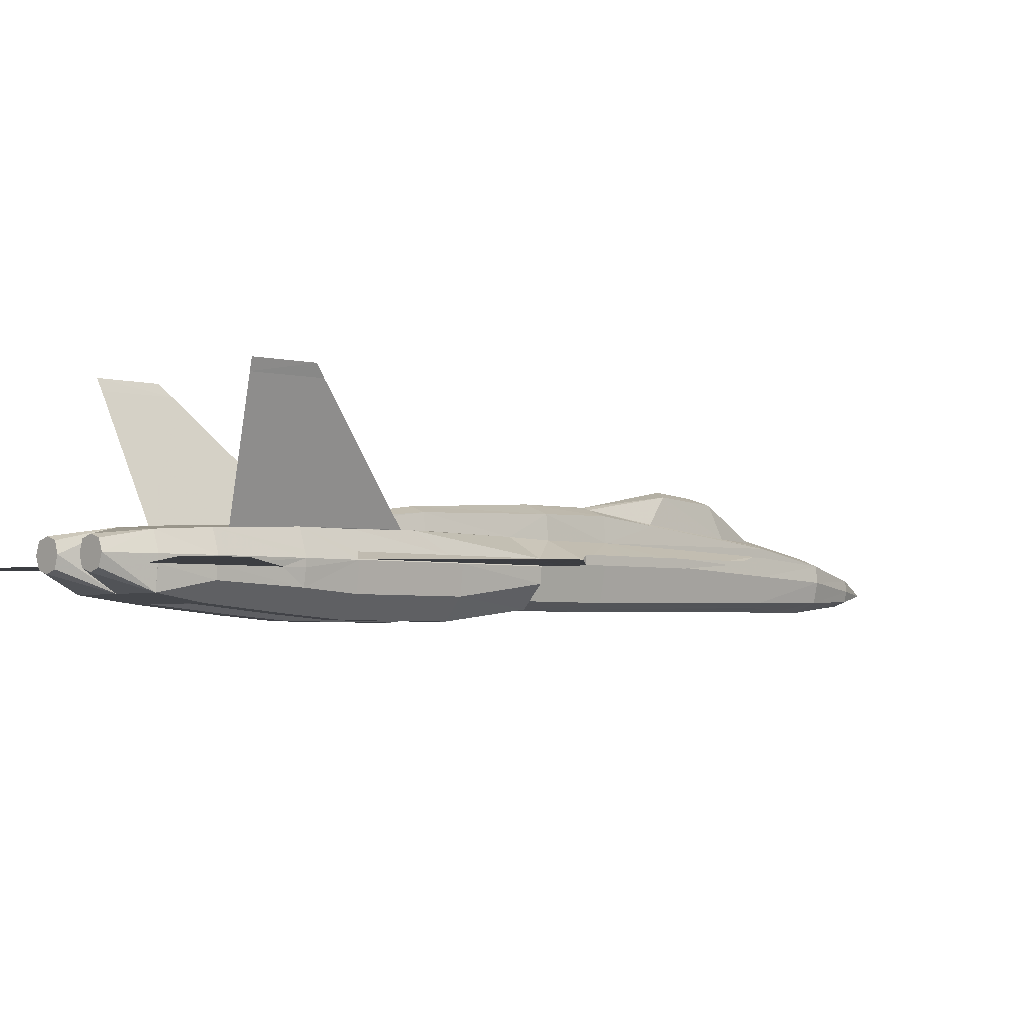
<metadata>
{"format":"obj","ext":"obj","renderer":"f3d","projection":"perspective","resolution":1024,"background":"white","views":[{"elev":-3.4,"azim":46.3,"up":"+Y"}]}
</metadata>
<code>
v -0.01749 -0.01465 -0.6091
v -0.03298 -0.006596 -0.5416
v -0.0305 0.01076 -0.5422
v -0.03298 -0.002257 -0.4542
v -0.0305 0.01757 -0.4548
v -0.03298 0.009516 -0.2206
v -0.03174 0.02501 -0.2212
v -0.01501 -0.0258 -0.6091
v -0.02802 -0.02766 -0.5416
v -0.001373 -0.03014 -0.6091
v -0.001373 -0.0382 -0.5416
v -0.0274 -0.02952 -0.4542
v -0.001373 -0.0382 -0.5069
v -0.01563 -0.03386 -0.4542
v -0.0243 -0.03324 -0.2206
v -0.1185 -0.002878 0.03904
v -0.1321 -0.003497 0.04152
v -0.134 -0.003497 -0.04771
v -0.001373 -0.01837 -0.6488
v -0.01563 -0.003497 -0.6097
v -0.001373 0.00146 -0.6091
v -0.1898 -0.005356 -0.01363
v -0.1978 -0.005356 0.06135
v -0.1885 -0.005356 0.06011
v -0.1904 -0.005356 -0.02541
v -0.2052 -0.005975 -0.02045
v -0.2009 -0.005975 0.04833
v -0.2065 -0.005975 0.06259
v -0.2121 -0.005975 -0.01735
v -0.2368 -0.006596 -0.008055
v -0.2325 -0.006596 0.03098
v -0.2412 -0.007215 0.03284
v -0.2437 -0.007215 0.06568
v -0.2517 -0.007215 0.06692
v -0.243 -0.007215 -0.005576
v -0.2598 -0.007215 0.00124
v -0.2728 -0.007835 0.05701
v -0.2684 -0.007835 0.004338
v -0.2852 -0.008454 0.01239
v -0.2994 -0.008454 0.04152
v -0.2976 -0.008454 0.07312
v -0.2759 -0.007835 0.07002
v -0.3044 -0.009073 0.01921
v -0.31 -0.009073 0.02169
v -0.3044 -0.009073 0.04028
v -0.3044 -0.009073 0.07374
v -0.3304 -0.009694 0.1332
v -0.08875 -0.002257 0.01797
v -0.08875 -0.002257 0.1283
v -0.08875 -0.002257 0.1438
v -0.3087 -0.009073 0.04338
v -0.3149 -0.009073 0.02293
v -0.3304 -0.009694 0.008676
v -0.08875 -0.002257 -0.09357
v -0.1117 -0.002878 -0.05701
v -0.1222 -0.003497 -0.05205
v 0.3023 -0.009073 0.06754
v 0.3035 -0.009073 0.01983
v 0.2942 -0.008454 0.01673
v -0.06334 0.02501 0.1878
v -0.07016 0.005178 0.1878
v -0.07264 -0.002257 0.1878
v -0.07264 -0.002257 0.1283
v -0.07016 0.005178 0.1283
v -0.06334 0.02501 0.1283
v 0.2403 -0.007215 0.06754
v 0.2403 -0.007215 0.009295
v 0.2248 -0.006596 0.0663
v -0.07016 0.005178 0.01983
v -0.06334 0.02625 0.05577
v -0.06334 0.02625 0.0725
v -0.0243 -0.03324 -0.1413
v -0.03298 0.009516 -0.1413
v -0.00819 -0.03944 -0.2206
v -0.06892 -0.032 0.005577
v -0.06892 -0.032 0.1283
v -0.04909 -0.05431 0.005577
v -0.04909 -0.05431 0.1283
v -0.06954 -0.02766 0.1878
v -0.07201 -0.01031 0.1878
v -0.04909 -0.04997 0.1878
v -0.07016 -0.01031 0.2113
v -0.06768 -0.01031 0.2788
v -0.04909 -0.04192 0.2788
v -0.06644 -0.02333 0.2788
v -0.02926 -0.05431 0.005577
v -0.02926 -0.05431 0.1283
v -0.02926 -0.04997 0.1878
v -0.02926 -0.04192 0.2788
v -0.0243 -0.03324 -0.09481
v -0.03298 0.009516 -0.09357
v -0.005712 -0.04068 -0.1413
v -0.01377 -0.03758 0.1878
v -0.001373 -0.04192 0.2788
v -0.001373 -0.04192 0.1878
v -0.01067 -0.0382 0.1283
v -0.001373 -0.04192 0.1283
v -0.01067 -0.0382 0.006197
v -0.03298 0.02501 -0.1413
v -0.07264 -0.002257 -0.09357
v -0.0714 -0.01837 -0.09357
v -0.04909 -0.04192 -0.09357
v -0.03484 -0.04192 -0.09357
v -0.004472 -0.0413 -0.09357
v -0.003852 -0.0413 -0.0694
v -0.001373 -0.04192 0.005577
v -0.0212 0.02935 0.005577
v -0.02926 0.02687 -0.09357
v -0.07016 0.005178 -0.09357
v -0.07264 -0.002257 0.005577
v 0.2229 -0.006596 -0.01177
v 0.2223 -0.006596 0.05143
v 0.2384 -0.007215 -0.005576
v 0.2155 -0.005975 0.06568
v 0.2167 -0.005975 -0.01425
v 0.2031 -0.005975 -0.01921
v 0.1975 -0.005975 0.02665
v 0.1932 -0.005356 0.02541
v 0.1882 -0.005356 0.06197
v 0.1796 -0.005356 0.06073
v 0.1938 -0.005356 -0.02355
v 0.1858 -0.005356 -0.02664
v 0.1616 -0.004736 0.06011
v 0.1319 -0.003497 0.05639
v 0.1325 -0.003497 0.007437
v 0.1777 -0.005356 -0.02974
v 0.1641 -0.004736 -0.0347
v 0.1672 -0.004736 0.0409
v 0.1399 -0.004117 -0.04523
v 0.117 -0.003497 -0.05329
v 0.1275 -0.003497 -0.007436
v 0.086 -0.002257 0.1438
v 0.1226 -0.003497 0.05577
v -0.05714 -0.03448 0.334
v -0.06892 -0.002257 0.2788
v -0.06086 -0.002257 0.334
v -0.06086 0.02129 0.2788
v 0.3109 -0.009073 0.02293
v 0.3097 -0.009073 0.07622
v 0.3277 -0.009694 0.1332
v 0.1219 -0.003497 0.003719
v 0.1077 -0.002878 -0.05701
v 0.086 -0.002257 -0.09357
v 0.3277 -0.009694 0.008676
v 0.01288 -0.03386 -0.4542
v 0.02465 -0.02952 -0.4542
v 0.02155 -0.03324 -0.2206
v 0.0104 0.02873 0.1283
v 0.05873 0.02501 0.1283
v 0.06059 0.02625 0.0725
v 0.006682 0.02873 0.1878
v 0.05749 0.02501 0.1878
v 0.001725 0.02501 0.2788
v 0.05316 0.02129 0.2788
v 0.0544 0.02191 0.259
v 0.02031 0.02935 -0.4555
v 0.007301 0.03368 -0.4548
v 0.02217 0.03492 -0.3991
v 0.02713 0.02687 -0.4561
v 0.02775 0.01076 -0.5422
v 0.01536 0.01571 -0.5422
v 0.06059 0.02501 0.1878
v 0.06059 0.02501 0.1283
v -0.06148 0.02501 0.1283
v 0.05749 -0.01031 0.334
v 0.0544 -0.03448 0.334
v 0.06369 -0.02333 0.2788
v 0.3038 -0.00895 -0.001425
v -0.0181 0.01571 -0.5422
v -0.02988 0.02687 -0.4561
v -0.02492 0.03492 -0.3991
v -0.01005 0.03368 -0.4548
v -0.02306 0.02935 -0.4555
v 0.05068 0.01819 0.334
v 0.05811 -0.002257 0.334
v 0.06617 -0.002257 0.2788
v -0.00943 0.02873 0.1878
v -0.06024 0.02501 0.1878
v -0.05714 0.02191 0.259
v -0.01315 0.02873 0.1283
v 0.06493 -0.01031 0.2788
v -0.001373 -0.03448 0.334
v 0.02651 -0.04192 0.2788
v 0.04634 -0.04192 0.2788
v 0.06741 0.005178 -0.09357
v 0.06059 0.02625 0.05577
v 0.06741 0.005178 0.01983
v 0.01288 -0.003497 -0.6097
v 0.03023 -0.006596 -0.5416
v 0.02775 0.01757 -0.4548
v 0.02775 0.01819 -0.4424
v 0.02899 0.02501 -0.2212
v 0.01474 -0.01465 -0.6091
v 0.02527 -0.02766 -0.5416
v 0.01226 -0.0258 -0.6091
v 0.03023 -0.002257 -0.4542
v 0.03023 0.009516 -0.2206
v 0.06741 0.005178 0.1283
v 0.06989 -0.002257 0.1283
v 0.06989 -0.002257 0.005577
v 0.03023 0.009516 -0.09357
v 0.02651 0.02687 -0.09357
v 0.03023 0.009516 -0.1413
v 0.03023 0.02501 -0.1413
v 0.06989 -0.002257 -0.09357
v 0.01846 0.02935 0.005577
v 0.007922 -0.0382 0.006197
v 0.001105 -0.0413 -0.0694
v 0.001725 -0.0413 -0.09357
v 0.05811 0.02129 0.2788
v 0.06989 -0.002257 0.1878
v 0.02651 -0.05431 0.005577
v 0.02155 -0.03324 -0.09481
v 0.06741 0.005178 0.1878
v 0.04634 -0.05431 0.005577
v 0.03209 -0.04192 -0.09357
v 0.02155 -0.03324 -0.1413
v 0.002964 -0.04068 -0.1413
v 0.005443 -0.03944 -0.2206
v 0.06617 -0.032 0.1283
v 0.06617 -0.032 0.005577
v 0.04634 -0.05431 0.1283
v 0.06927 -0.01031 0.1878
v 0.06679 -0.02766 0.1878
v 0.04634 -0.04997 0.1878
v 0.02651 -0.05431 0.1283
v 0.02651 -0.04997 0.1878
v 0.01102 -0.03758 0.1878
v 0.007922 -0.0382 0.1283
v 0.06865 -0.01837 -0.09357
v 0.04634 -0.04192 -0.09357
v 0.086 -0.002257 0.01797
v 0.1433 -0.003993 -0.06934
v 0.1362 -0.003806 0.1416
v 0.2006 -0.00579 -0.04511
v 0.1864 -0.005356 0.1394
v 0.2369 -0.006905 -0.02968
v 0.2311 -0.00672 0.1374
v 0.2736 -0.008021 -0.01419
v 0.2711 -0.007959 0.1357
v 0.1703 -0.004736 0.06073
v 0.2025 -0.005975 0.06383
v 0.2099 -0.005975 0.06507
v 0.2477 -0.007215 0.06816
v 0.2576 -0.007835 0.06878
v 0.2781 -0.008454 0.07312
v 0.3051 -0.009011 0.1342
v 0.2868 -0.008454 0.07374
v 0.2849 -0.008454 0.01301
v 0.2769 -0.007835 0.009295
v 0.2576 -0.007835 0.00186
v 0.2465 -0.007215 -0.002478
v 0.1554 -0.004117 -0.03842
v 0.1486 -0.004117 -0.0409
v -0.172 -0.004798 0.1401
v -0.2105 -0.005975 -0.04207
v -0.1497 -0.004117 -0.06779
v -0.2178 -0.006223 0.1381
v -0.2512 -0.007277 -0.02485
v -0.2531 -0.007339 0.1366
v -0.281 -0.008145 -0.01221
v -0.2872 -0.008392 0.1351
v -0.3102 -0.009073 0.0001242
v -0.1427 -0.004117 -0.044
v -0.1544 -0.004117 -0.03966
v -0.1736 -0.004736 -0.03222
v -0.1836 -0.005356 -0.0285
v -0.2932 -0.008454 0.01549
v -0.2988 -0.008454 0.01673
v -0.1086 -0.002878 0.05081
v -0.1427 -0.004117 0.05515
v -0.1489 -0.004117 0.05577
v -0.1304 -0.003559 0.142
v -0.1699 -0.004736 0.05763
v -0.1805 -0.005356 0.05887
v -0.2139 -0.005975 0.06321
v -0.2226 -0.006596 0.06383
v -0.2666 -0.007835 0.06878
v -0.001373 0.02129 -0.5416
v -0.001373 0.0374 -0.4542
v -0.004472 0.02501 0.2788
v -0.0559 0.02129 0.2788
v -0.05343 0.01819 0.334
v 0.06741 -0.01031 0.2113
v -0.001373 0.02129 0.334
v -0.0305 0.01819 -0.4424
v 0.2576 -0.007835 0.03904
v 0.257 -0.007215 0.01115
v 0.2688 -0.007835 0.02974
v 0.2694 -0.007835 0.01611
v 0.2775 -0.007835 0.06383
v 0.2756 -0.007835 0.0409
v 0.2638 -0.007835 0.04957
v 0.2638 -0.007835 0.06259
v -0.173 -0.004736 -0.02169
v -0.16 -0.004736 -0.006816
v -0.1724 -0.004736 0.01301
v -0.1606 -0.004736 -0.02726
v -0.1532 -0.004117 -0.001239
v -0.1643 -0.004736 0.01859
v -0.1495 -0.004117 0.044
v -0.1637 -0.004736 0.04648
v -0.001373 0.02501 0.2788
v -0.354 -0.01465 0.132
v -0.3502 -0.01031 0.132
v -0.354 -0.006596 0.132
v -0.354 -0.01465 0.01735
v -0.3502 -0.01031 0.01735
v -0.354 -0.01031 -0.03842
v -0.354 -0.006596 0.01735
v -0.00757 0.02935 0.1283
v -0.001373 0.02935 0.1878
v -0.001373 -0.03882 -0.4542
v -0.001373 -0.04192 -0.2206
v -0.001373 -0.04192 -0.1413
v -0.001373 -0.04192 -0.09357
v 0.3512 -0.006596 0.132
v 0.3475 -0.01031 0.132
v 0.3512 -0.01465 0.132
v 0.3475 -0.01031 0.01735
v 0.3512 -0.01465 0.01735
v 0.3512 -0.006596 0.01735
v 0.3512 -0.01031 -0.03842
v 0.006062 0.05847 -0.2206
v 0.02527 0.05165 -0.2218
v 0.02589 0.04422 -0.2919
v -0.001373 0.05289 0.005577
v -0.01872 0.0467 0.005577
v -0.001373 0.06095 -0.1413
v -0.02988 0.05041 -0.1419
v -0.02802 0.05165 -0.2218
v -0.02492 0.04608 -0.2919
v -0.02864 0.04422 -0.2919
v 0.02713 0.05041 -0.1419
v 0.01598 0.0467 0.005577
v 0.004823 0.02935 0.1283
v 0.02651 0.03306 -0.3978
v -0.02926 0.03306 -0.3978
v -0.001373 0.06095 -0.2206
v -0.008809 0.05847 -0.2206
v 0.293 -0.008454 0.06568
v -0.04909 -0.002257 0.3817
v -0.06024 -0.01031 0.334
v -0.03298 -0.01837 0.3817
v -0.01749 -0.002257 0.3817
v -0.0212 -0.01465 0.3817
v -0.04475 -0.01465 0.3817
v -0.04475 0.009516 0.3817
v -0.03298 0.01323 0.3817
v -0.0212 0.009516 0.3817
v 0.01474 -0.002257 0.3817
v 0.03023 0.01323 0.3817
v 0.01846 0.009516 0.3817
v 0.042 0.009516 0.3817
v 0.04634 -0.002257 0.3817
v 0.042 -0.01465 0.3817
v 0.03023 -0.01837 0.3817
v 0.01846 -0.01465 0.3817
v -0.001373 0.08078 -0.3278
v 0.01846 0.07458 -0.3148
v 0.01846 0.069 -0.383
v 0.02217 0.04608 -0.2919
v -0.001373 0.07644 -0.3749
v -0.0212 0.069 -0.383
v -0.0212 0.07458 -0.3148
v -0.08441 0.003319 -0.1413
v -0.07697 0.005178 -0.2125
v 0.086 -0.002257 0.1283
v 0.08166 0.003319 -0.1413
v 0.07423 0.005178 -0.2125
v 0.04634 0.012 -0.3836
v 0.05811 0.01014 -0.2838
v 0.04014 0.01323 -0.4146
v -0.1092 0.1483 0.1989
v -0.1073 0.1483 0.277
v -0.1798 -0.01031 0.3253
v -0.06458 -0.01031 0.3464
v -0.1798 -0.01031 0.4015
v 0.1771 -0.01031 0.3253
v 0.06183 -0.01031 0.3464
v 0.1771 -0.01031 0.4015
v 0.1064 0.1483 0.1989
v 0.1046 0.1483 0.277
v -0.04909 0.012 -0.3836
v -0.06086 0.01014 -0.2838
v -0.04289 0.01323 -0.4146
v -0.1953 -0.01031 0.4015
v -0.2034 -0.01031 0.3898
v -0.2034 -0.01031 0.3501
v -0.1123 0.1601 0.2788
v -0.1142 0.1601 0.2113
v 0.1095 0.1601 0.2788
v 0.1114 0.1601 0.2113
v 0.1926 -0.01031 0.4015
v 0.2006 -0.01031 0.3898
v 0.2006 -0.01031 0.3501
f 1 2 3
f 2 4 5
f 4 6 7
f 8 9 2
f 10 11 9
f 9 12 4
f 11 13 14
f 12 15 6
f 16 18 17
f 19 20 21
f 19 1 20
f 19 8 1
f 19 10 8
f 22 23 24
f 25 26 27
f 28 29 30
f 31 32 33
f 34 35 36
f 37 38 39
f 40 41 42
f 43 44 45
f 41 46 47
f 48 49 50
f 51 52 53
f 54 56 55
f 57 59 58
f 60 61 62
f 63 65 64
f 66 68 67
f 69 71 70
f 15 72 73
f 72 15 74
f 75 76 63
f 77 78 76
f 76 79 80
f 78 81 79
f 80 82 83
f 81 84 85
f 77 86 87
f 78 87 88
f 81 88 89
f 72 90 91
f 90 72 92
f 88 93 89
f 93 94 89
f 93 95 94
f 96 97 95
f 93 88 87
f 97 96 98
f 96 87 86
f 7 6 99
f 100 101 75
f 101 102 77
f 102 103 86
f 103 90 98
f 90 104 105
f 105 106 98
f 70 107 108
f 108 109 70
f 109 100 110
f 69 109 110
f 6 73 99
f 99 73 108
f 108 73 91
f 91 109 108
f 69 110 63
f 109 69 70
f 111 113 112
f 114 116 115
f 117 119 118
f 120 122 121
f 123 124 125
f 126 128 127
f 129 131 130
f 132 133 124
f 85 84 134
f 134 84 89
f 83 136 135
f 136 137 135
f 138 140 139
f 141 143 142
f 58 144 138
f 145 146 147
f 148 149 150
f 151 152 149
f 153 154 155
f 156 157 158
f 159 160 161
f 152 162 163
f 149 163 150
f 83 85 134
f 71 65 164
f 164 65 60
f 165 166 167
f 168 140 144
f 169 3 170
f 171 172 173
f 174 175 176
f 177 178 179
f 180 164 178
f 107 70 71
f 165 181 176
f 74 15 12
f 182 94 183
f 166 184 167
f 185 186 187
f 188 160 189
f 160 159 190
f 190 191 192
f 193 189 194
f 195 194 11
f 189 196 146
f 194 146 145
f 196 197 147
f 198 199 200
f 21 188 19
f 188 193 19
f 193 195 19
f 195 10 19
f 201 202 185
f 201 203 202
f 202 203 204
f 204 203 197
f 200 185 187
f 200 205 185
f 202 186 185
f 202 206 186
f 207 106 208
f 207 208 209
f 210 176 211
f 212 207 213
f 162 214 211
f 215 212 216
f 163 198 187
f 197 203 217
f 218 219 147
f 200 199 220
f 221 220 222
f 199 211 223
f 220 224 225
f 211 176 181
f 224 167 184
f 222 226 212
f 225 227 226
f 184 183 227
f 203 201 213
f 209 218 217
f 183 228 227
f 183 94 228
f 94 95 228
f 228 95 97
f 229 226 227
f 106 207 229
f 207 212 226
f 204 197 192
f 200 221 230
f 221 215 231
f 232 233 143
f 234 235 233
f 236 237 235
f 238 239 237
f 240 168 239
f 234 124 123
f 234 123 241
f 236 241 120
f 236 120 119
f 236 119 242
f 236 242 243
f 238 243 114
f 238 114 68
f 238 68 66
f 238 66 244
f 238 244 245
f 240 245 246
f 247 246 248
f 140 248 139
f 168 58 59
f 168 59 249
f 239 249 250
f 239 250 251
f 237 251 252
f 237 252 113
f 237 113 111
f 237 111 115
f 235 115 116
f 235 116 121
f 235 121 122
f 235 122 126
f 235 126 127
f 233 127 253
f 233 253 254
f 233 254 129
f 233 129 130
f 143 130 142
f 255 256 257
f 258 259 256
f 260 261 259
f 262 263 261
f 47 53 263
f 56 257 18
f 18 257 264
f 264 257 265
f 265 257 266
f 257 267 266
f 256 25 267
f 256 26 25
f 256 29 26
f 256 30 29
f 259 35 30
f 259 36 35
f 261 38 36
f 261 39 38
f 261 268 39
f 263 269 268
f 263 43 269
f 263 44 43
f 53 52 44
f 50 270 271
f 50 271 272
f 273 272 274
f 273 274 275
f 273 275 24
f 273 24 23
f 255 23 28
f 255 28 276
f 258 276 277
f 258 277 33
f 258 33 34
f 260 34 278
f 260 278 42
f 262 42 41
f 191 159 192
f 191 190 159
f 279 157 156
f 279 280 157
f 21 279 161
f 161 160 188
f 281 282 283
f 283 282 137
f 181 167 224
f 224 223 284
f 137 178 60
f 179 137 282
f 82 79 85
f 82 80 79
f 155 210 162
f 155 154 210
f 285 174 154
f 174 210 154
f 7 170 286
f 170 5 286
f 287 252 288
f 287 288 289
f 289 288 290
f 288 252 251
f 291 249 248
f 292 291 293
f 293 291 294
f 291 248 246
f 266 267 295
f 267 296 295
f 267 297 296
f 275 274 297
f 295 296 298
f 265 299 264
f 264 299 271
f 299 300 271
f 300 301 271
f 300 302 301
f 301 272 271
f 169 173 172
f 172 280 279
f 20 169 279
f 20 3 169
f 303 281 285
f 304 305 306
f 307 305 304
f 306 305 308
f 307 309 308
f 310 308 309
f 310 309 307
f 304 306 310
f 107 180 311
f 180 177 312
f 285 153 303
f 13 313 14
f 74 314 315
f 92 315 316
f 312 177 281
f 317 318 319
f 320 321 319
f 318 322 320
f 323 321 320
f 322 323 320
f 323 322 321
f 317 321 322
f 104 316 105
f 105 316 106
f 145 219 314
f 324 325 326
f 327 328 312
f 329 330 328
f 331 7 99
f 332 333 331
f 313 314 74
f 334 204 192
f 327 335 334
f 312 335 327
f 303 153 151
f 336 312 151
f 336 148 206
f 169 170 173
f 156 159 161
f 326 337 158
f 337 159 156
f 332 171 338
f 145 313 13
f 171 173 170
f 218 315 314
f 209 316 315
f 208 316 209
f 106 316 208
f 312 336 335
f 336 206 335
f 335 206 202
f 202 204 334
f 329 324 339
f 329 334 325
f 339 340 329
f 340 331 330
f 330 108 107
f 330 99 108
f 328 311 312
f 328 107 311
f 7 333 338
f 7 331 333
f 129 125 131
f 131 125 141
f 130 141 142
f 125 124 133
f 126 241 128
f 128 241 123
f 127 123 253
f 116 243 117
f 116 117 118
f 121 118 120
f 117 243 242
f 120 118 119
f 244 67 252
f 252 67 113
f 112 67 68
f 112 68 114
f 111 114 115
f 288 250 290
f 289 250 292
f 287 292 293
f 245 293 294
f 246 294 291
f 58 139 57
f 341 139 248
f 59 248 249
f 43 45 40
f 46 41 40
f 44 52 51
f 38 37 278
f 37 42 278
f 39 268 42
f 35 31 276
f 271 18 264
f 17 271 270
f 270 56 16
f 326 325 192
f 159 337 326
f 272 301 302
f 274 302 300
f 297 300 299
f 265 296 299
f 266 298 265
f 26 29 28
f 27 28 23
f 27 23 22
f 267 25 22
f 22 24 275
f 34 33 32
f 31 277 276
f 35 34 32
f 35 32 31
f 283 136 342
f 343 342 136
f 182 344 134
f 182 345 346
f 182 346 344
f 344 347 134
f 134 347 342
f 348 283 342
f 283 348 349
f 285 349 350
f 285 350 345
f 285 182 351
f 352 174 285
f 351 353 285
f 353 352 285
f 352 354 174
f 285 283 349
f 345 182 285
f 354 355 174
f 174 355 175
f 355 356 166
f 166 356 357
f 357 358 182
f 358 351 182
f 166 357 182
f 166 165 175
f 91 90 103
f 185 205 230
f 342 349 348
f 353 351 358
f 359 360 361
f 360 362 158
f 339 360 359
f 360 339 324
f 324 362 360
f 363 361 280
f 364 172 171
f 364 280 172
f 280 364 363
f 365 332 340
f 340 339 365
f 359 365 339
f 364 171 332
f 363 364 365
f 157 280 361
f 158 157 361
f 7 366 99
f 99 367 7
f 99 109 366
f 99 108 109
f 109 54 366
f 64 49 48
f 69 49 48
f 54 69 48
f 48 54 109
f 50 49 64
f 198 368 132
f 187 232 143
f 185 232 143
f 232 198 368
f 368 232 187
f 369 185 143
f 204 202 185
f 369 204 185
f 369 192 204
f 204 192 370
f 191 371 372
f 192 372 371
f 372 192 370
f 191 373 371
f 179 178 374
f 178 179 375
f 178 71 374
f 178 164 71
f 376 83 82
f 376 377 83
f 376 378 377
f 83 377 343
f 379 284 181
f 379 181 380
f 379 380 381
f 380 181 165
f 382 152 155
f 152 383 155
f 382 152 150
f 150 152 149
f 286 385 384
f 7 384 385
f 385 367 7
f 286 384 386
f 305 53 308
f 308 47 305
f 378 387 388
f 388 376 389
f 390 374 391
f 375 391 374
f 392 393 382
f 383 382 393
f 381 395 394
f 395 396 379
f 144 318 320
f 140 320 318
f 1 3 20
f 2 5 170
f 2 170 3
f 4 7 286
f 4 286 5
f 8 2 1
f 10 9 8
f 9 4 2
f 11 14 12
f 11 12 9
f 12 6 4
f 16 56 18
f 276 28 30
f 277 31 33
f 278 34 36
f 269 40 42
f 268 269 42
f 262 41 47
f 270 50 48
f 48 55 270
f 48 54 55
f 46 51 53
f 47 46 53
f 54 257 56
f 341 59 57
f 60 62 135
f 137 60 135
f 62 65 63
f 61 65 62
f 65 61 60
f 64 71 69
f 65 71 64
f 15 73 6
f 72 74 92
f 75 63 110
f 77 76 75
f 76 80 62
f 76 62 63
f 78 79 76
f 80 83 135
f 80 135 62
f 81 85 79
f 77 87 78
f 78 88 81
f 81 89 84
f 72 91 73
f 90 92 104
f 96 95 93
f 93 87 96
f 97 98 106
f 96 86 98
f 100 75 110
f 101 77 75
f 102 86 77
f 103 98 86
f 90 105 98
f 64 69 63
f 243 116 114
f 242 119 117
f 241 122 120
f 254 123 125
f 253 123 254
f 234 132 124
f 134 89 94
f 134 94 182
f 343 136 83
f 283 137 136
f 144 140 138
f 143 141 133
f 143 133 132
f 143 132 368
f 143 368 232
f 168 144 58
f 145 147 219
f 148 150 186
f 148 186 206
f 151 149 148
f 153 155 152
f 153 152 151
f 152 163 149
f 54 48 50
f 257 54 50
f 273 257 50
f 343 83 134
f 178 164 60
f 165 167 181
f 247 140 168
f 174 176 210
f 177 179 282
f 177 282 281
f 180 178 177
f 107 71 164
f 107 164 180
f 165 176 175
f 74 12 14
f 182 183 184
f 182 184 166
f 188 189 193
f 160 190 196
f 160 196 189
f 190 192 197
f 190 197 196
f 193 194 195
f 195 11 10
f 189 146 194
f 194 145 13
f 194 13 11
f 196 147 146
f 198 200 187
f 207 209 213
f 210 211 214
f 210 214 162
f 212 213 216
f 162 211 199
f 162 199 198
f 162 198 163
f 215 216 231
f 163 187 186
f 163 186 150
f 197 217 147
f 218 147 217
f 200 220 221
f 221 222 215
f 199 223 224
f 199 224 220
f 220 225 222
f 211 181 284
f 211 284 223
f 224 184 225
f 222 212 215
f 225 226 222
f 184 227 225
f 203 213 217
f 209 217 213
f 228 97 229
f 229 227 228
f 106 229 97
f 207 226 229
f 200 230 205
f 221 231 230
f 368 233 232
f 132 233 368
f 234 233 132
f 236 235 234
f 238 237 236
f 240 239 238
f 247 168 240
f 234 241 236
f 236 243 238
f 238 245 240
f 240 246 247
f 247 248 140
f 168 249 239
f 239 251 237
f 237 115 235
f 235 127 233
f 233 130 143
f 273 255 257
f 255 258 256
f 258 260 259
f 260 262 261
f 262 47 263
f 257 256 267
f 256 259 30
f 259 261 36
f 261 263 268
f 263 53 44
f 273 50 272
f 255 273 23
f 258 255 276
f 260 258 34
f 262 260 42
f 279 156 161
f 21 161 188
f 281 283 285
f 181 224 284
f 179 178 137
f 82 85 83
f 155 162 152
f 285 154 153
f 245 252 287
f 244 252 245
f 292 249 291
f 250 249 292
f 267 275 297
f 169 172 279
f 20 279 21
f 308 305 307
f 306 308 310
f 307 304 310
f 180 312 311
f 74 315 92
f 92 316 104
f 312 281 303
f 320 319 318
f 317 322 318
f 321 317 319
f 145 314 313
f 324 326 362
f 329 328 327
f 331 99 330
f 332 331 340
f 313 74 14
f 334 192 325
f 327 334 329
f 303 151 312
f 336 151 148
f 326 158 362
f 337 156 158
f 332 338 333
f 171 170 338
f 218 314 219
f 209 315 218
f 335 202 334
f 329 325 324
f 340 330 329
f 330 107 328
f 7 338 170
f 254 125 129
f 131 141 130
f 125 133 141
f 122 241 126
f 128 123 127
f 116 118 121
f 66 67 244
f 113 67 112
f 112 114 111
f 251 250 288
f 290 250 289
f 289 292 287
f 287 293 245
f 245 294 246
f 138 139 58
f 57 139 341
f 341 248 59
f 269 43 40
f 51 46 40
f 45 51 40
f 45 44 51
f 36 38 278
f 37 39 42
f 30 35 276
f 17 18 271
f 270 16 17
f 270 55 56
f 159 326 192
f 274 272 302
f 297 274 300
f 299 296 297
f 265 298 296
f 266 295 298
f 27 26 28
f 25 27 22
f 267 22 275
f 134 342 343
f 166 175 355
f 91 103 102
f 91 102 101
f 91 101 100
f 91 100 109
f 185 230 231
f 185 231 216
f 185 216 213
f 185 213 201
f 347 349 342
f 349 347 344
f 349 344 346
f 349 346 345
f 349 345 350
f 353 358 357
f 353 357 356
f 353 356 355
f 353 355 354
f 353 354 352
f 359 361 363
f 360 158 361
f 364 332 365
f 363 365 359
f 366 7 367
f 366 367 99
f 69 64 48
f 69 64 49
f 69 54 109
f 69 48 109
f 185 187 143
f 185 187 232
f 198 232 187
f 198 368 187
f 369 370 192
f 369 204 370
f 191 372 192
f 191 192 371
f 375 179 374
f 375 374 178
f 382 155 383
f 383 152 382
f 286 7 385
f 286 384 7
f 47 53 305
f 47 308 53
f 389 378 388
f 376 378 389
f 376 388 387
f 376 387 378
f 375 374 390
f 375 390 391
f 383 392 382
f 383 393 392
f 396 395 381
f 379 396 381
f 379 394 395
f 379 381 394
f 144 140 318
f 144 320 140

</code>
